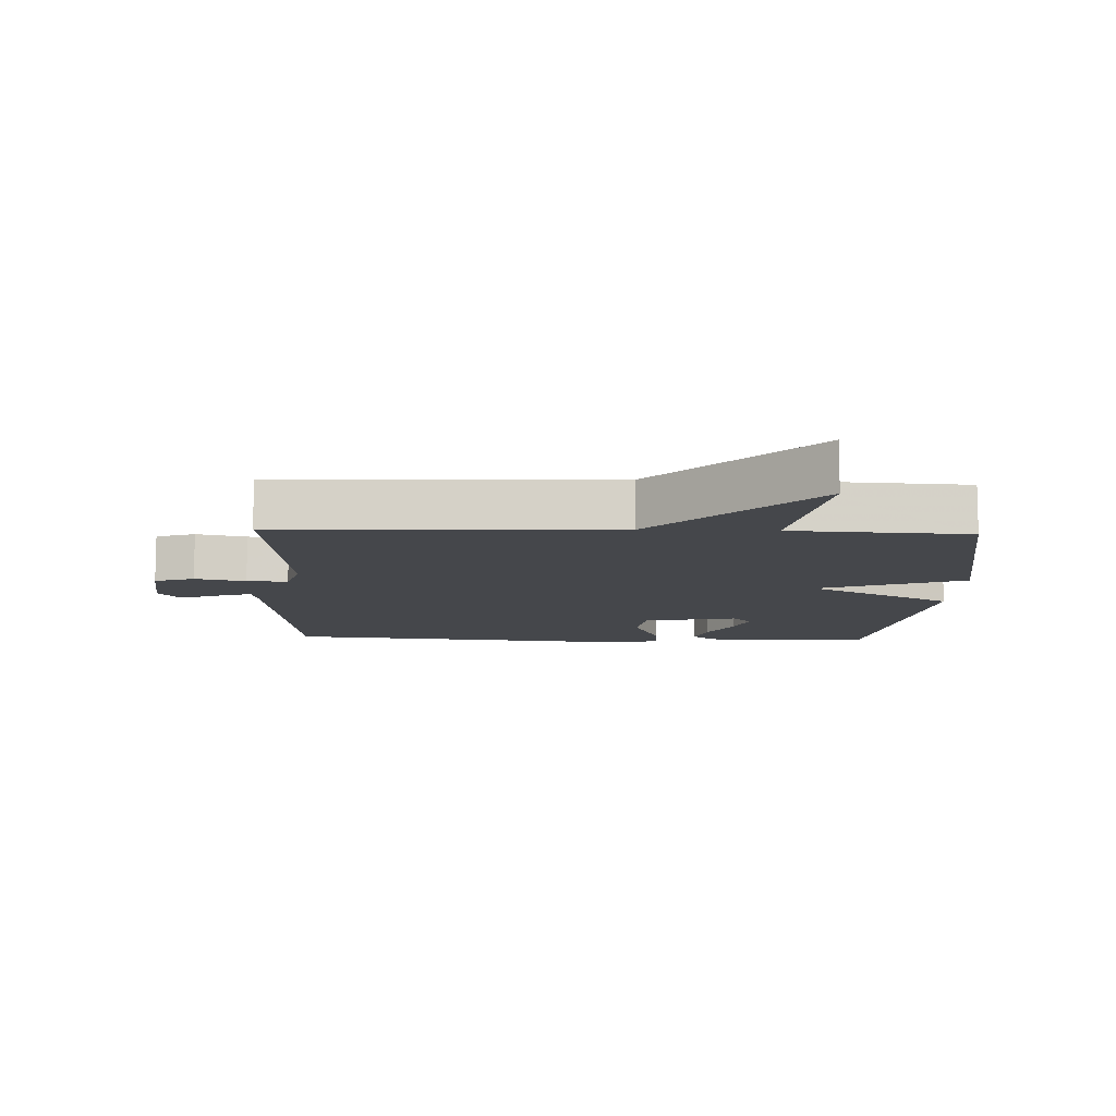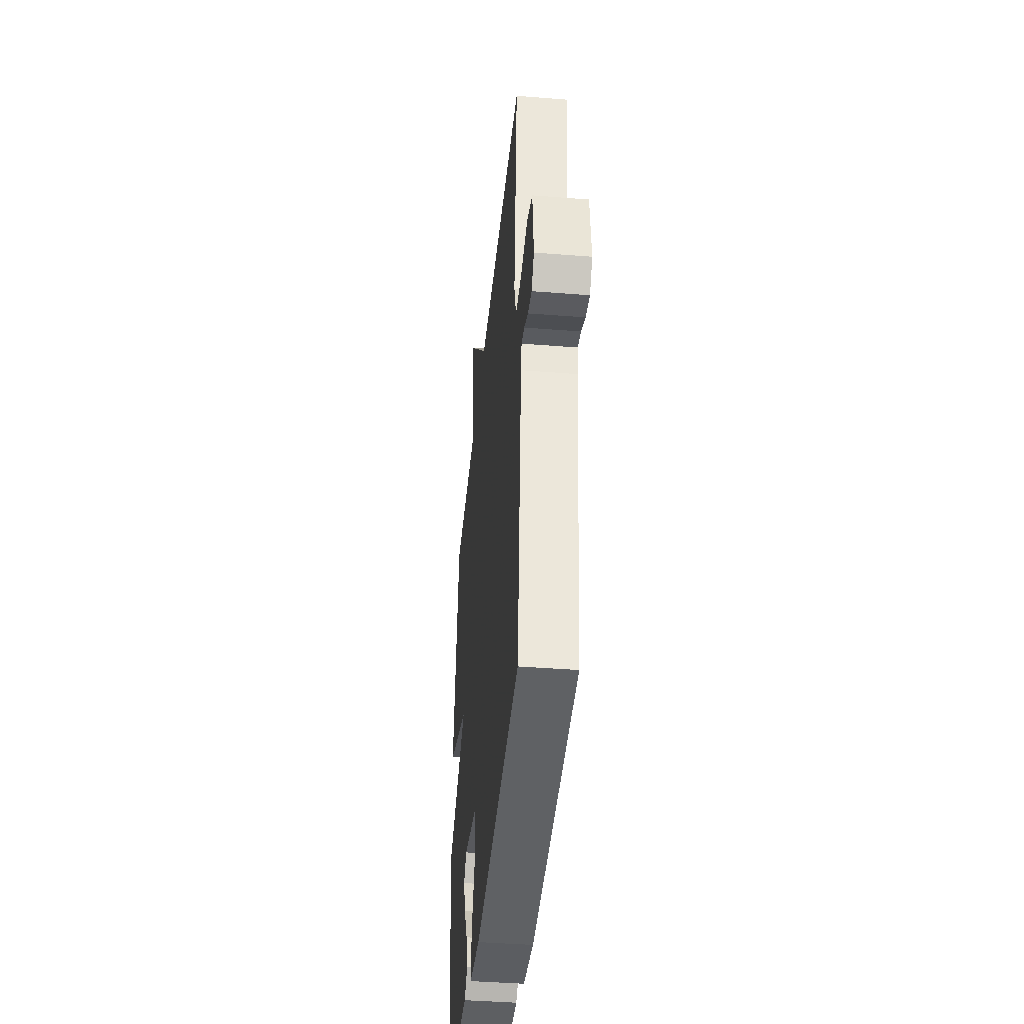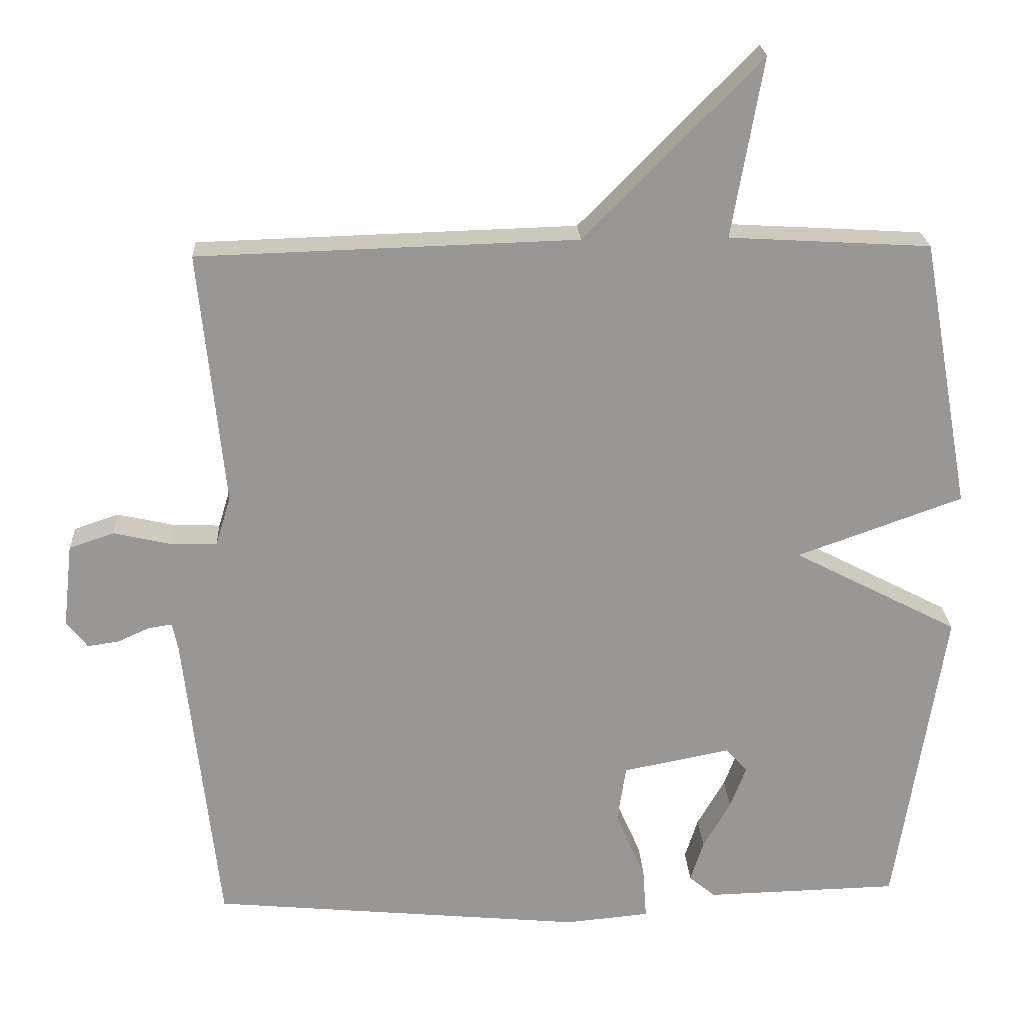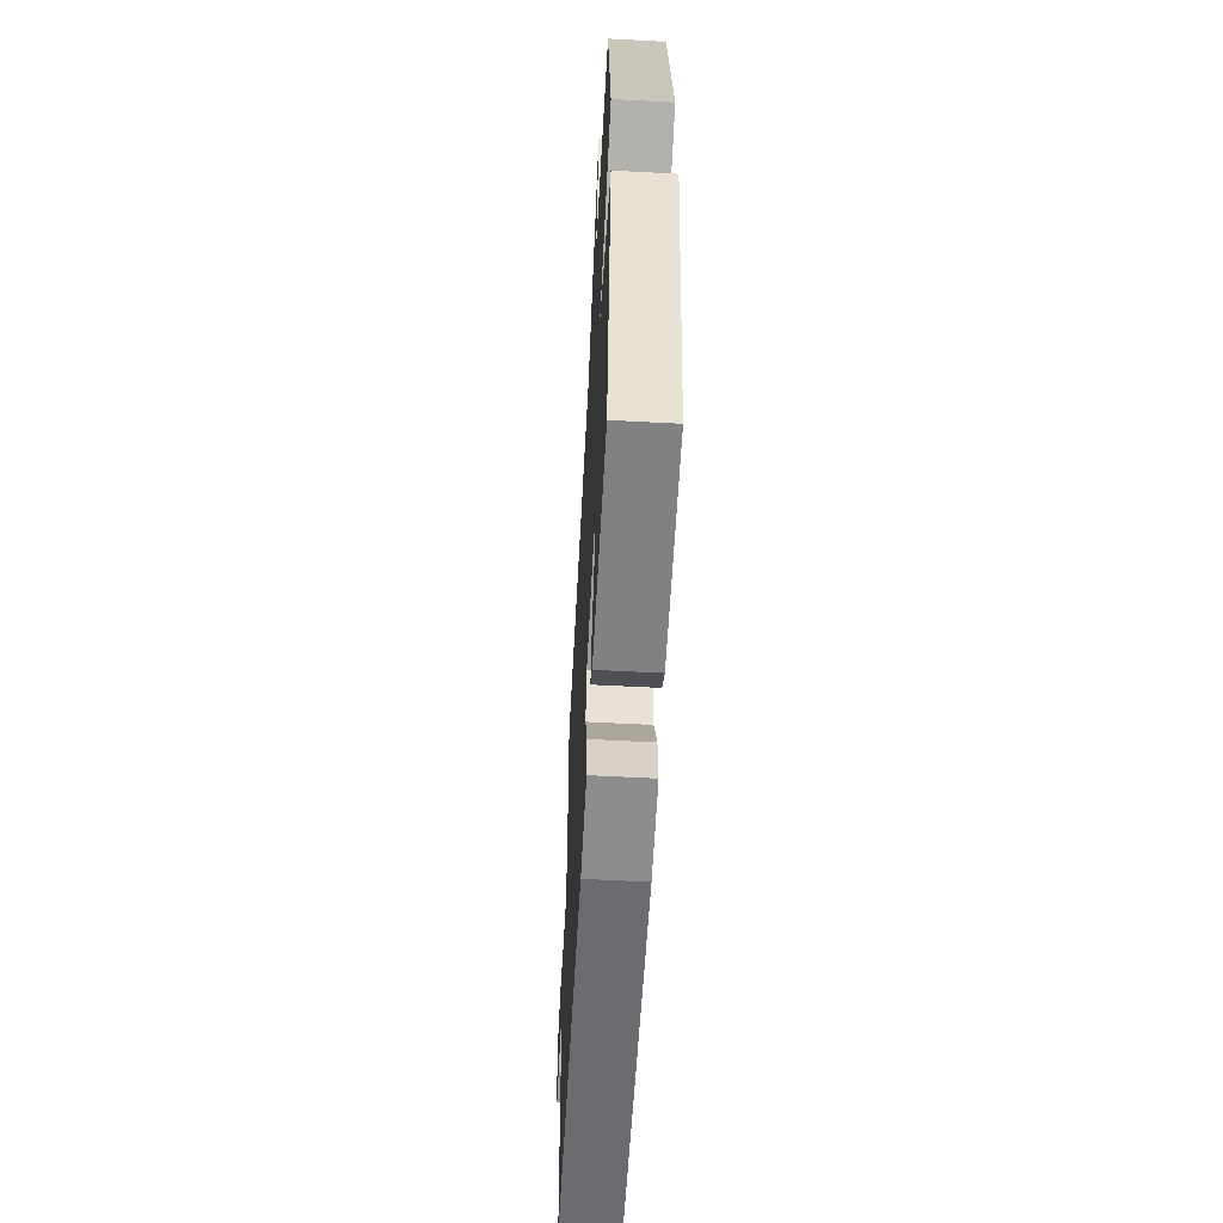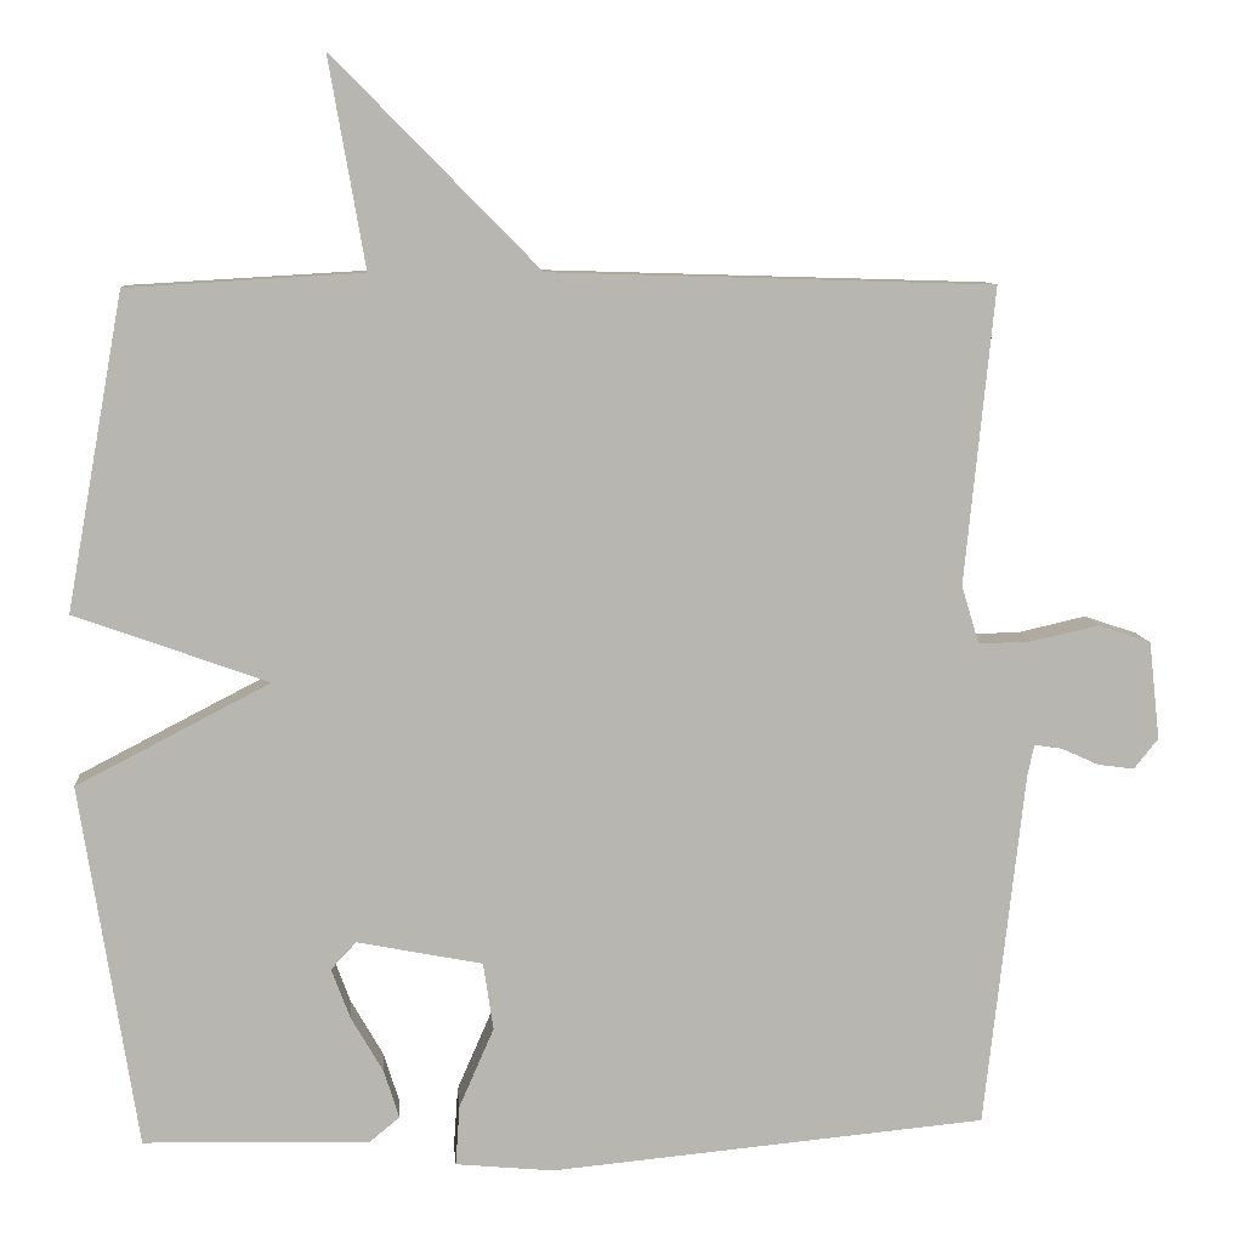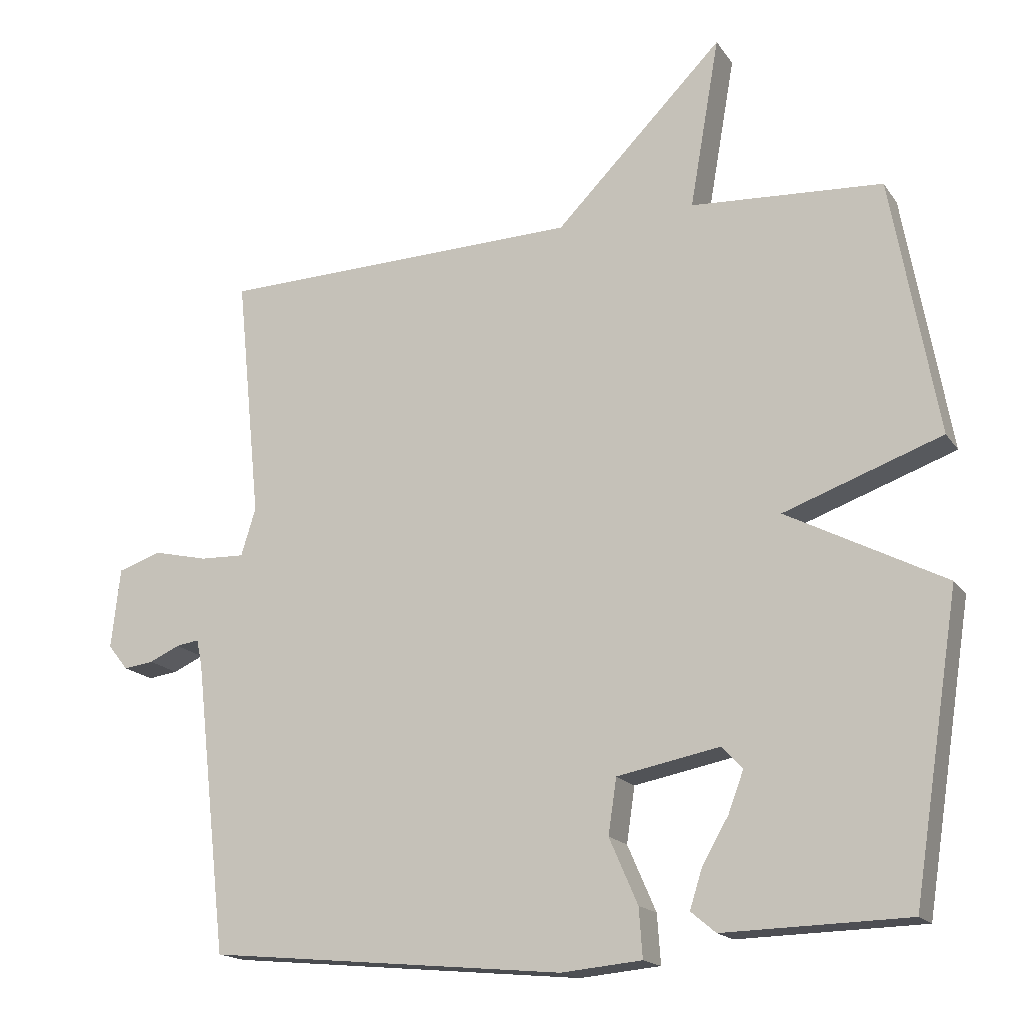
<metadata>
{"format":"obj","ext":"obj","renderer":"f3d","projection":"perspective","resolution":1024,"background":"white","views":[{"elev":-10.4,"azim":-2.0,"up":"+Y"},{"elev":-41.0,"azim":-95.5,"up":"+Z"},{"elev":22.0,"azim":-2.9,"up":"+Z"},{"elev":-59.0,"azim":86.9,"up":"+Z"},{"elev":8.9,"azim":175.2,"up":"+Z"},{"elev":-16.9,"azim":23.1,"up":"+Z"}]}
</metadata>
<code>
v -0.5 0.07 -0.5
v -0.547 0.07 -0.079
v -0.555 0.07 -0.041
v -0.588 0.07 -0.046
v -0.632 0.07 -0.066
v -0.675 0.07 -0.072
v -0.704 0.07 -0.036
v -0.691 0.07 0.08
v -0.629 0.07 0.101
v -0.55 0.07 0.083
v -0.486 0.07 0.081
v -0.465 0.07 0.15
v -0.5 0.07 0.5
v 0.023 0.07 0.516
v 0.266 0.07 0.763
v 0.223 0.07 0.516
v 0.5 0.07 0.5
v 0.567 0.07 0.129
v 0.339 0.07 0.047
v 0.567 0.07 -0.071
v 0.5 0.07 -0.5
v 0.234 0.07 -0.507
v 0.198 0.07 -0.477
v 0.216 0.07 -0.42
v 0.254 0.07 -0.354
v 0.276 0.07 -0.295
v 0.246 0.07 -0.263
v 0.098 0.07 -0.292
v 0.086 0.07 -0.372
v 0.127 0.07 -0.466
v 0.132 0.07 -0.537
v 0.016 0.07 -0.548
v -0.5 0 -0.5
v -0.547 0 -0.079
v -0.555 0 -0.041
v -0.588 0 -0.046
v -0.632 0 -0.066
v -0.675 0 -0.072
v -0.704 0 -0.036
v -0.691 0 0.08
v -0.629 0 0.101
v -0.55 0 0.083
v -0.486 0 0.081
v -0.465 0 0.15
v -0.5 0 0.5
v 0.023 0 0.516
v 0.266 0 0.763
v 0.223 0 0.516
v 0.5 0 0.5
v 0.567 0 0.129
v 0.339 0 0.047
v 0.567 0 -0.071
v 0.5 0 -0.5
v 0.234 0 -0.507
v 0.198 0 -0.477
v 0.216 0 -0.42
v 0.254 0 -0.354
v 0.276 0 -0.295
v 0.246 0 -0.263
v 0.098 0 -0.292
v 0.086 0 -0.372
v 0.127 0 -0.466
v 0.132 0 -0.537
v 0.016 0 -0.548
f 32 1 2
f 31 32 2
f 30 31 2
f 29 30 2
f 28 29 2 3
f 27 28 3
f 23 24 25
f 22 23 25
f 21 22 25
f 20 21 25
f 20 25 26
f 19 20 26 27
f 16 17 18 19
f 14 15 16
f 16 19 27
f 14 16 27
f 13 14 27
f 12 13 27
f 8 9 10
f 7 8 10
f 6 7 10
f 5 6 10
f 4 5 10
f 3 4 10 11
f 27 3 11
f 11 12 27
f 34 33 64
f 34 64 63
f 34 63 62
f 34 62 61
f 35 34 61 60
f 35 60 59
f 57 56 55
f 57 55 54
f 57 54 53
f 57 53 52
f 58 57 52
f 59 58 52 51
f 51 50 49 48
f 48 47 46
f 59 51 48
f 59 48 46
f 59 46 45
f 59 45 44
f 42 41 40
f 42 40 39
f 42 39 38
f 42 38 37
f 42 37 36
f 43 42 36 35
f 43 35 59
f 59 44 43
f 1 33 34 2
f 2 34 35 3
f 3 35 36 4
f 4 36 37 5
f 5 37 38 6
f 6 38 39 7
f 7 39 40 8
f 8 40 41 9
f 9 41 42 10
f 10 42 43 11
f 11 43 44 12
f 12 44 45 13
f 13 45 46 14
f 14 46 47 15
f 15 47 48 16
f 16 48 49 17
f 17 49 50 18
f 18 50 51 19
f 19 51 52 20
f 20 52 53 21
f 21 53 54 22
f 22 54 55 23
f 23 55 56 24
f 24 56 57 25
f 25 57 58 26
f 26 58 59 27
f 27 59 60 28
f 28 60 61 29
f 29 61 62 30
f 30 62 63 31
f 31 63 64 32
f 32 64 33 1

</code>
